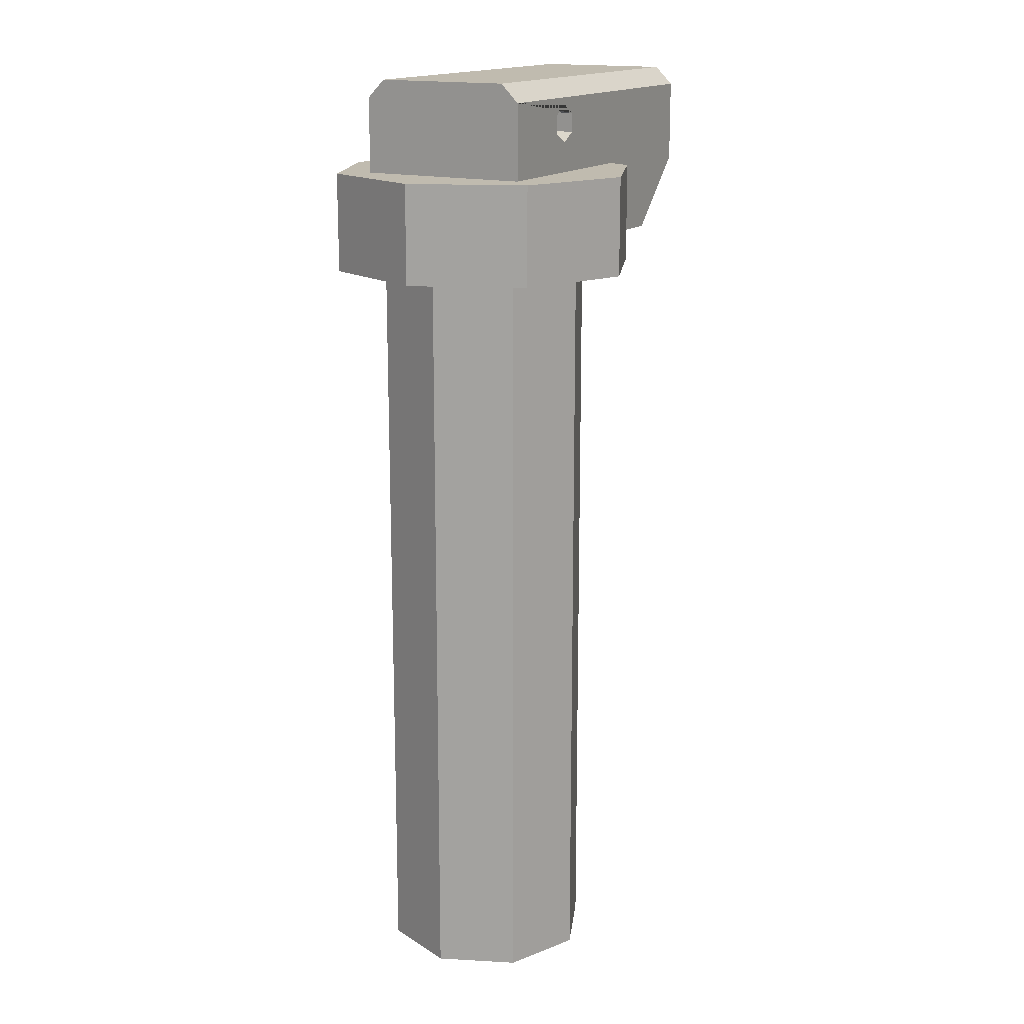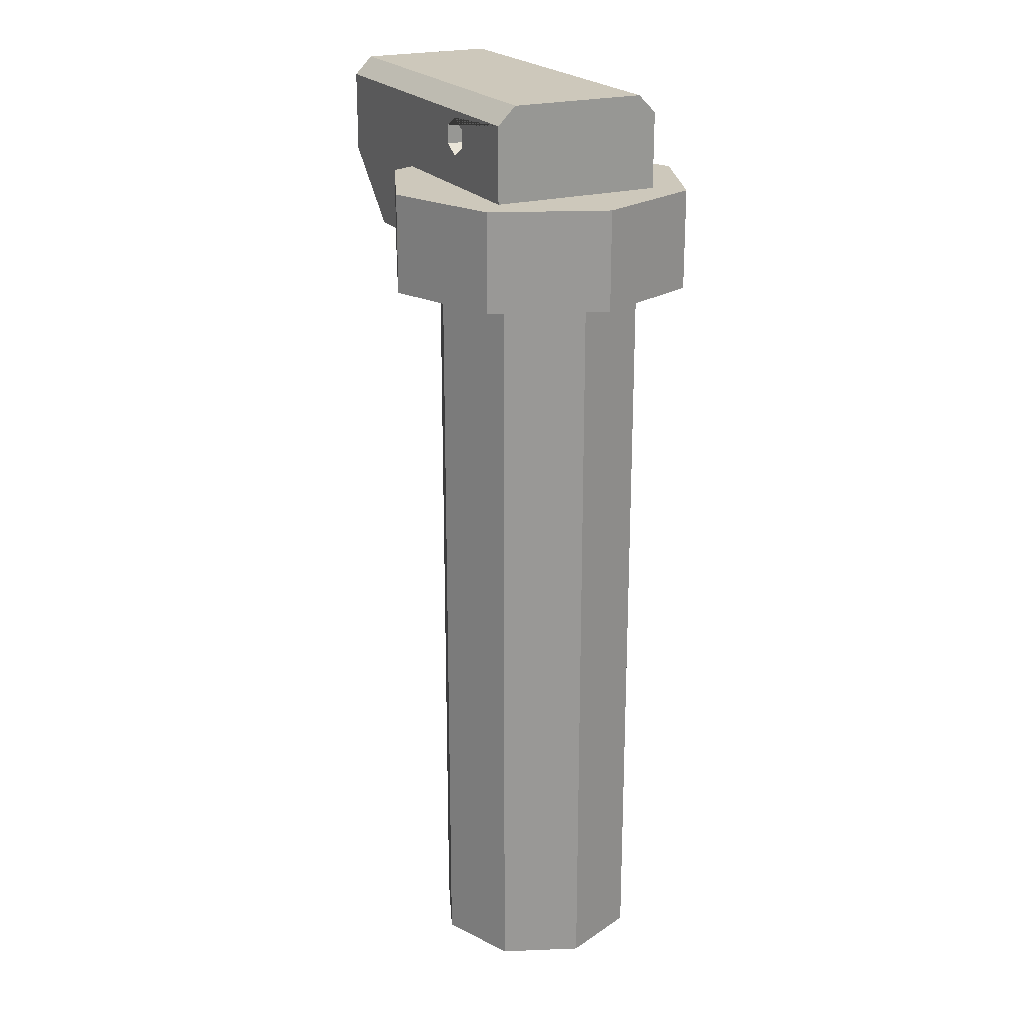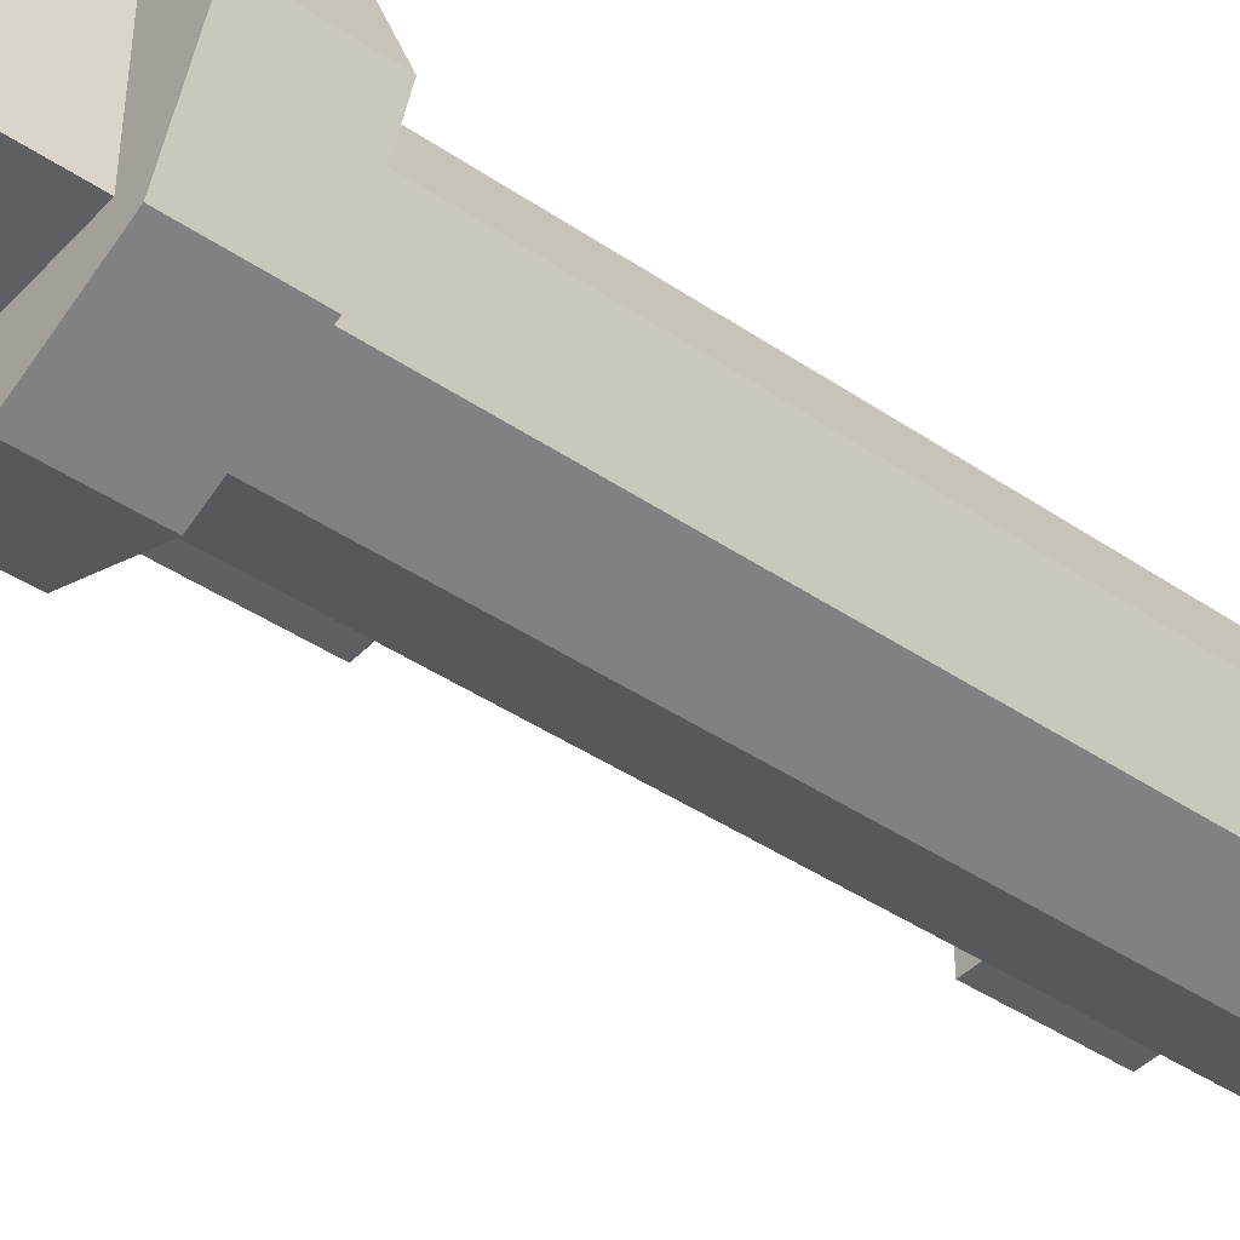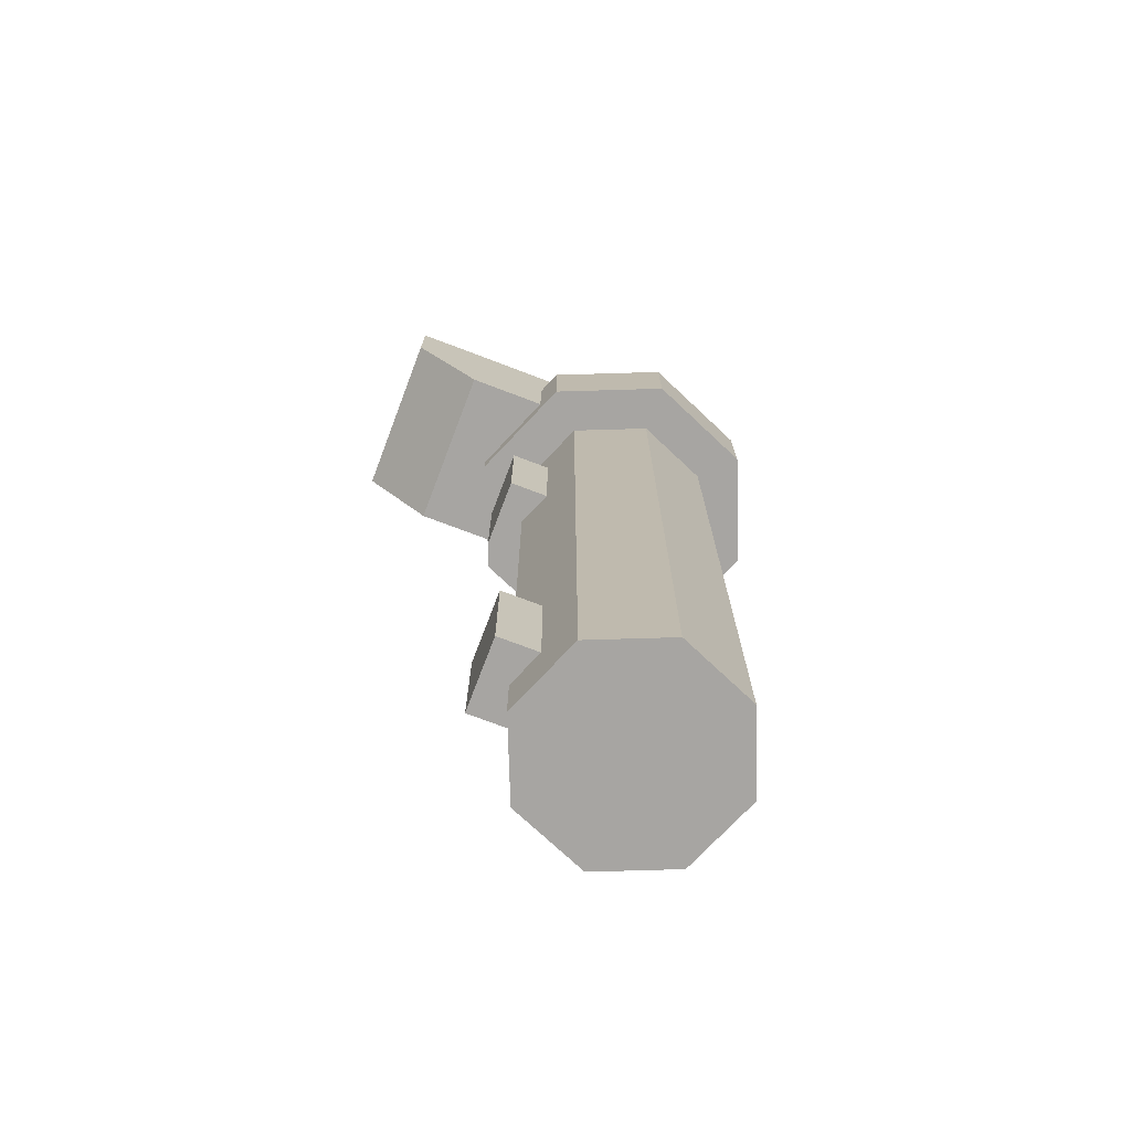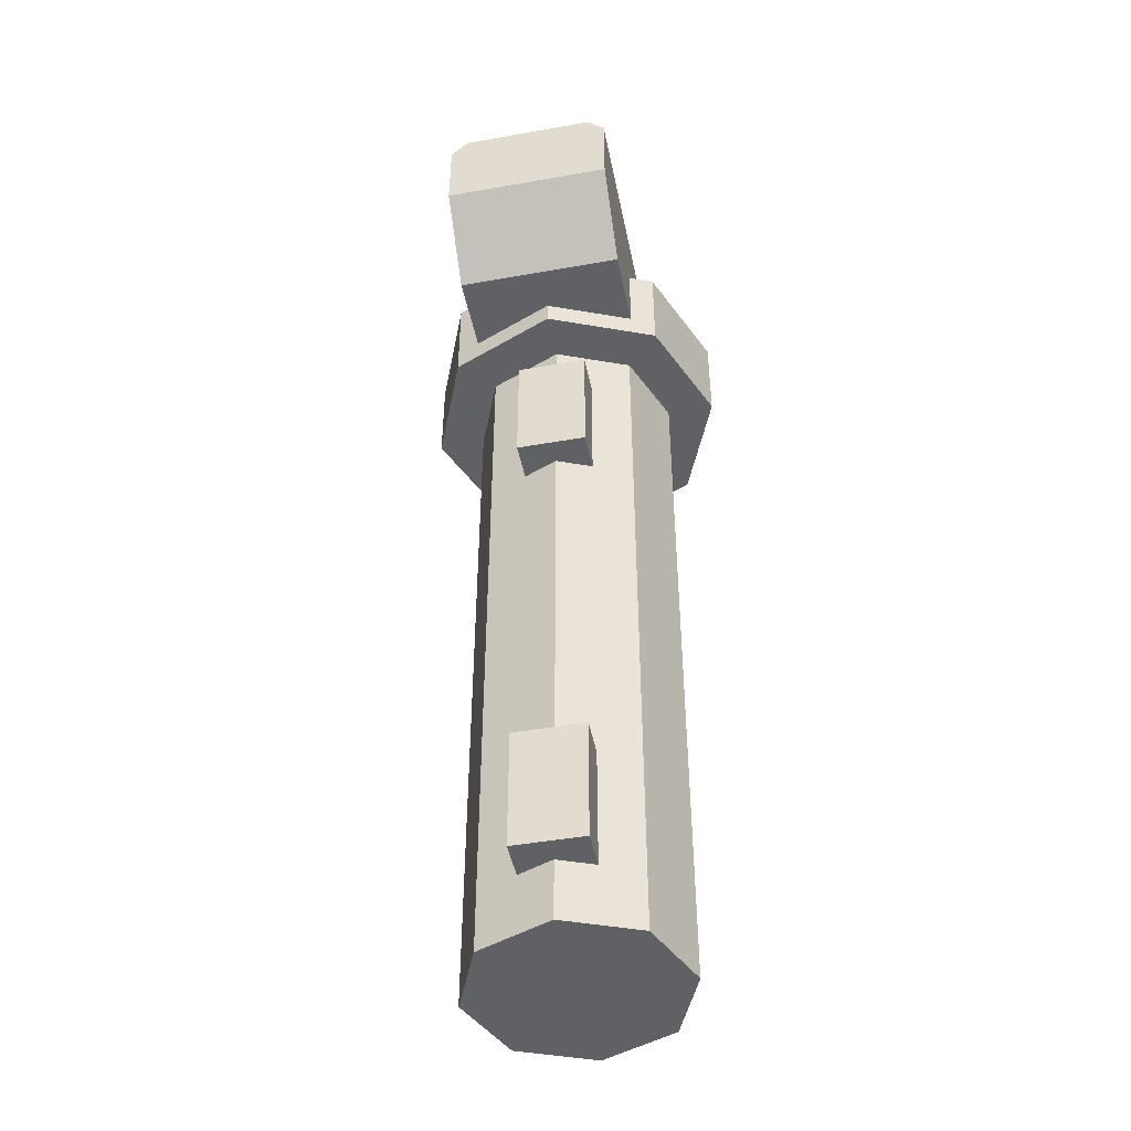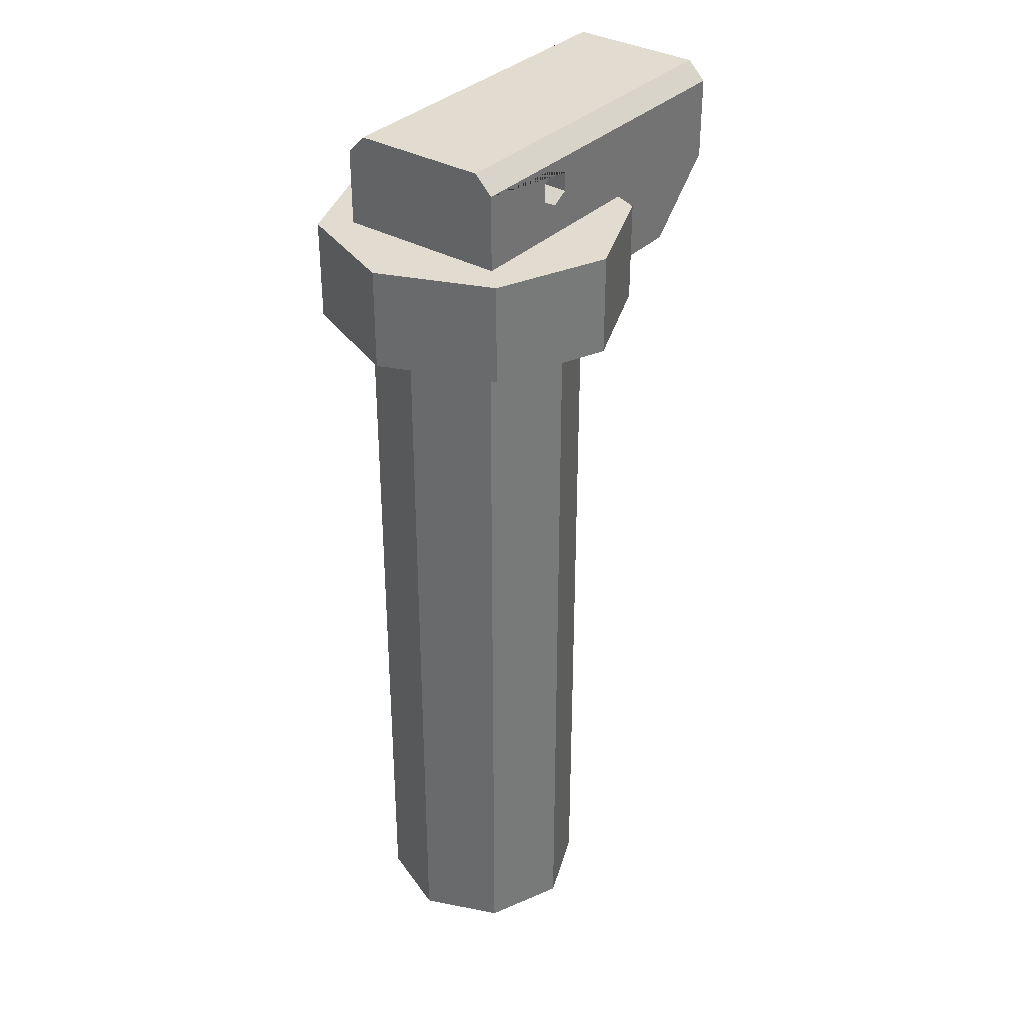
<metadata>
{"format":"obj","ext":"obj","renderer":"f3d","projection":"perspective","resolution":1024,"background":"white","views":[{"elev":16.2,"azim":-60.9,"up":"+Y"},{"elev":21.8,"azim":-116.5,"up":"+Y"},{"elev":-42.3,"azim":-129.1,"up":"+Z"},{"elev":-73.9,"azim":159.2,"up":"+Y"},{"elev":-46.4,"azim":101.4,"up":"+Y"},{"elev":34.3,"azim":-52.5,"up":"+Y"}]}
</metadata>
<code>
o Cube.019_Cube.011
v 0.1651 -0.4659 0.06792
v 0.1651 -0.222 0.06792
v 0.1651 -0.4659 -0.06792
v 0.1651 -0.222 -0.06792
v 0.2511 -0.4659 0.06792
v 0.2511 -0.222 0.06792
v 0.2511 -0.4659 -0.06792
v 0.2511 -0.222 -0.06792
v -0.1631 0.9086 0.1631
v 0.514 1.196 0.1631
v 0.514 1.23 0.1289
v -0.1631 1.196 0.1631
v -0.1631 1.23 0.1289
v 0.02414 1.182 -0.01098
v 0.05535 1.164 -0.01098
v 0.05535 1.128 -0.01098
v 0.02414 1.11 -0.01098
v -0.007064 1.128 -0.01098
v -0.007064 1.164 -0.01098
v -0.007064 1.164 0.1631
v -0.007064 1.128 0.1631
v 0.05535 1.164 0.1631
v 0.05535 1.128 0.1631
v 0.02414 1.182 0.1631
v 0.02414 1.11 0.1631
v 0.3818 0.9086 0.1631
v 0.514 1.041 0.1631
v 0.3818 0.9086 0.1631
v 0.514 1.041 0.1631
v -0.1631 0.9086 -0.1631
v -0.1631 0.9086 0
v -0.1631 1.23 0
v 0.514 1.23 0
v 0.514 1.196 -0.1631
v 0.514 1.23 -0.1289
v -0.1631 1.196 -0.1631
v -0.1631 1.23 -0.1289
v 0.02414 1.182 0.01098
v 0.05535 1.164 0.01098
v 0.05535 1.128 0.01098
v 0.02414 1.11 0.01098
v -0.007064 1.128 0.01098
v -0.007064 1.164 0.01098
v -0.007064 1.164 -0.1631
v -0.007064 1.128 -0.1631
v 0.05535 1.164 -0.1631
v 0.05535 1.128 -0.1631
v 0.02414 1.182 -0.1631
v 0.02414 1.11 -0.1631
v 0.3818 0.9086 0
v 0.3818 0.9086 -0.1631
v 0.3818 0.9086 0
v 0.514 1.041 -0.1631
v 0.514 1.041 0
v 0.3818 0.9086 -0.1631
v 0.514 1.041 -0.1631
v 0.514 1.041 0
v 0.1651 0.5234 0.06792
v 0.1651 0.7673 0.06792
v 0.1651 0.5234 -0.06792
v 0.1651 0.7673 -0.06792
v 0.2511 0.5234 0.06792
v 0.2511 0.7673 0.06792
v 0.2511 0.5234 -0.06792
v 0.2511 0.7673 -0.06792
v -0 -0.586 -0.2029
v -0 0.8728 -0.2029
v 0.1435 -0.586 -0.1435
v 0.1435 0.8728 -0.1435
v 0.2029 -0.586 0
v 0.2029 0.8728 0
v 0.1435 -0.586 0.1435
v 0.1435 0.8728 0.1435
v -0 -0.586 0.2029
v -0 0.8728 0.2029
v -0.1435 -0.586 0.1435
v -0.1435 0.8728 0.1435
v -0.2029 -0.586 -0
v -0.2029 0.8728 -0
v -0.1435 -0.586 -0.1435
v -0.1435 0.8728 -0.1435
v -0 0.8641 -0.2965
v -0 1.053 -0.2965
v 0.2096 0.8641 -0.2096
v 0.2096 1.053 -0.2096
v 0.2965 0.8641 0
v 0.2965 1.053 0
v 0.2096 0.8641 0.2096
v 0.2096 1.053 0.2096
v -0 0.8641 0.2965
v -0 1.053 0.2965
v -0.2096 0.8641 0.2096
v -0.2096 1.053 0.2096
v -0.2965 0.8641 -0
v -0.2965 1.053 -0
v -0.2096 0.8641 -0.2096
v -0.2096 1.053 -0.2096
f 1 2 4 3
f 3 4 8 7
f 7 8 6 5
f 5 6 2 1
f 3 7 5 1
f 8 4 2 6
f 31 52 26 9
f 33 32 13 11
f 9 12 13 32 31
f 11 10 12 13
f 14 15 22 24
f 15 16 23 22
f 16 17 25 23
f 17 18 21 25
f 18 19 20 21
f 19 14 24 20
f 14 19 18 17 16 15
f 12 21 20 24 22 10
f 26 27 10 22 23 25 21 12 9
f 27 54 33 11 10
f 57 29 28 50
f 31 30 51 52
f 33 35 37 32
f 30 31 32 37 36
f 35 37 36 34
f 38 48 46 39
f 39 46 47 40
f 40 47 49 41
f 41 49 45 42
f 42 45 44 43
f 43 44 48 38
f 38 39 40 41 42 43
f 36 34 46 48 44 45
f 51 30 36 45 49 47 46 34 53
f 53 34 35 33 54
f 57 50 55 56
f 58 59 61 60
f 60 61 65 64
f 64 65 63 62
f 62 63 59 58
f 60 64 62 58
f 65 61 59 63
f 66 67 69 68
f 68 69 71 70
f 70 71 73 72
f 72 73 75 74
f 74 75 77 76
f 76 77 79 78
f 69 67 81 79 77 75 73 71
f 78 79 81 80
f 80 81 67 66
f 66 68 70 72 74 76 78 80
f 82 83 85 84
f 84 85 87 86
f 86 87 89 88
f 88 89 91 90
f 90 91 93 92
f 92 93 95 94
f 85 83 97 95 93 91 89 87
f 94 95 97 96
f 96 97 83 82
f 82 84 86 88 90 92 94 96

</code>
